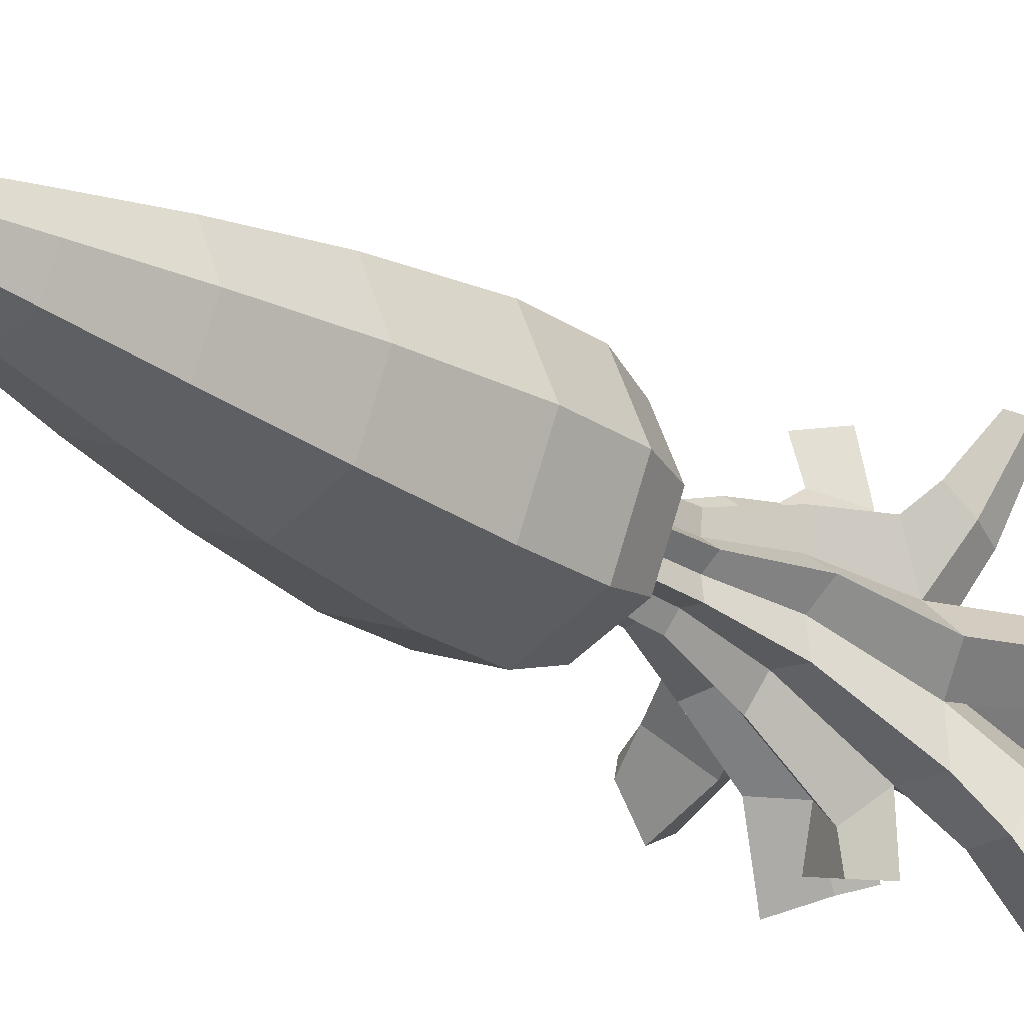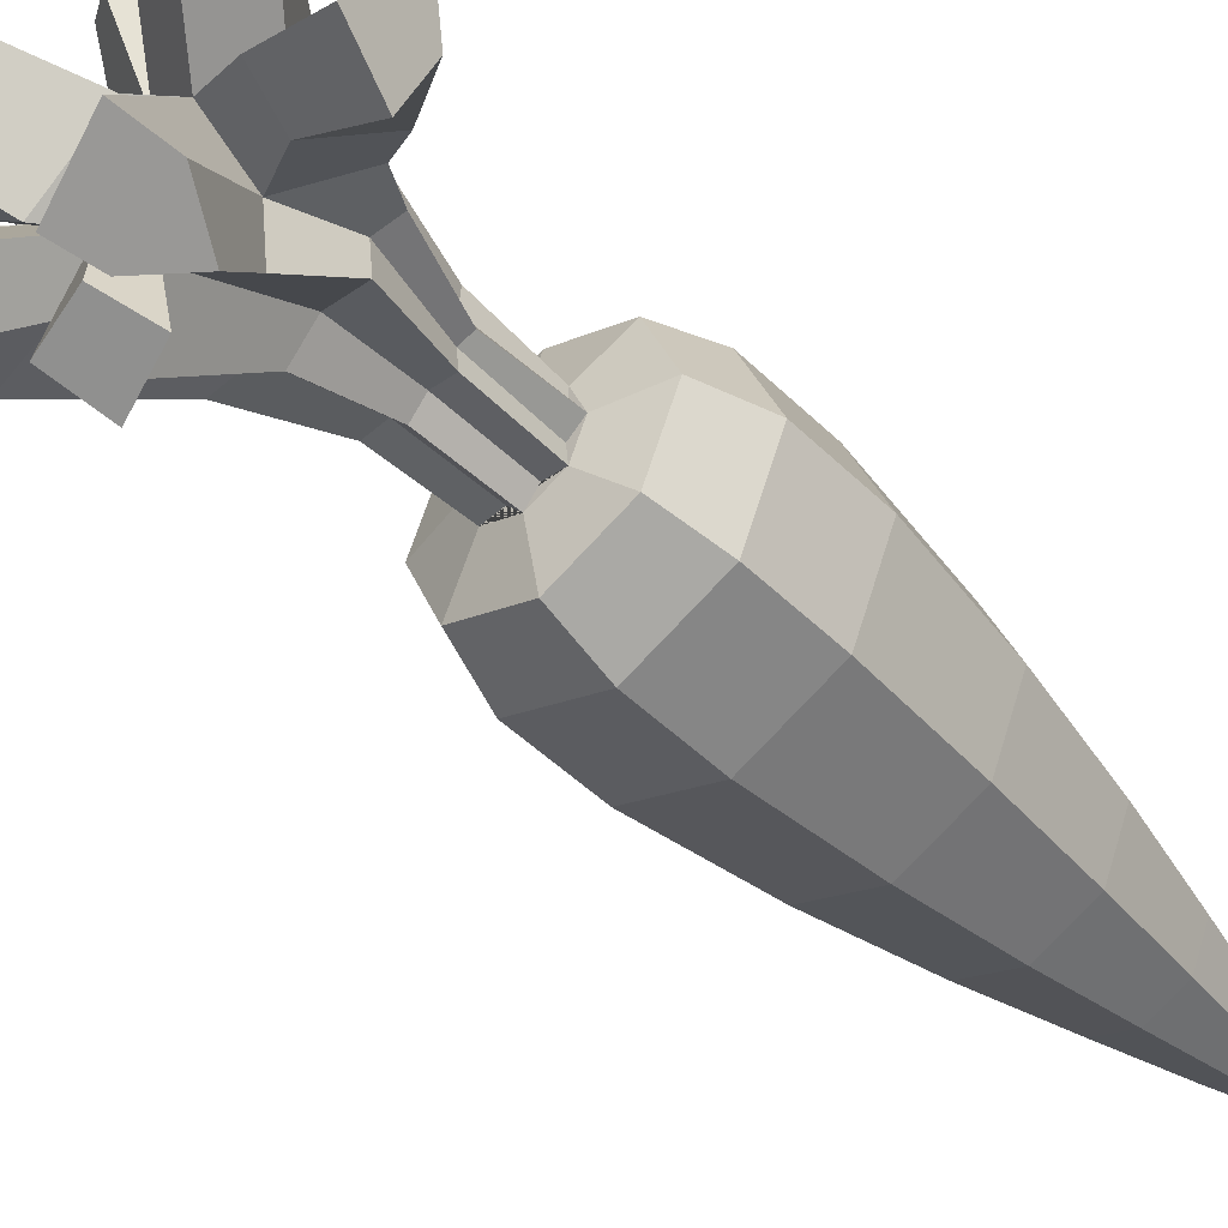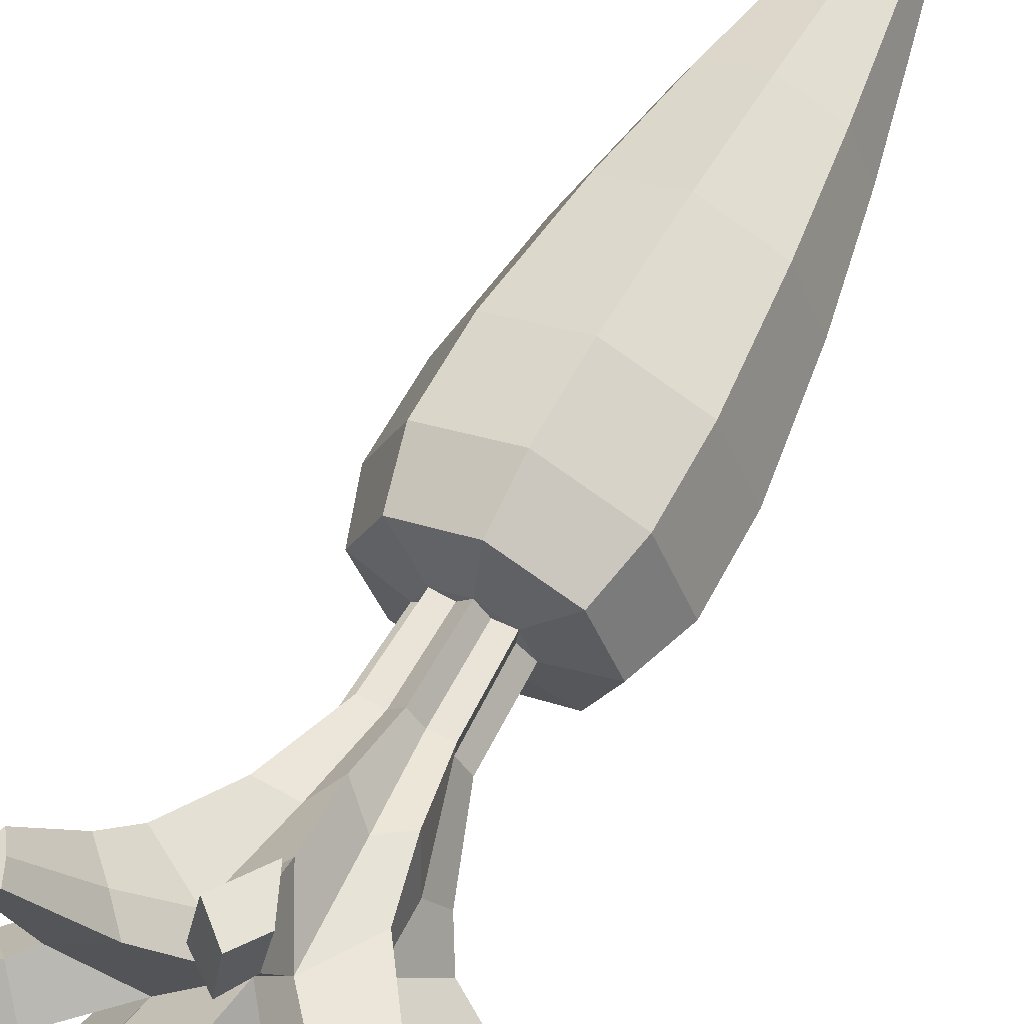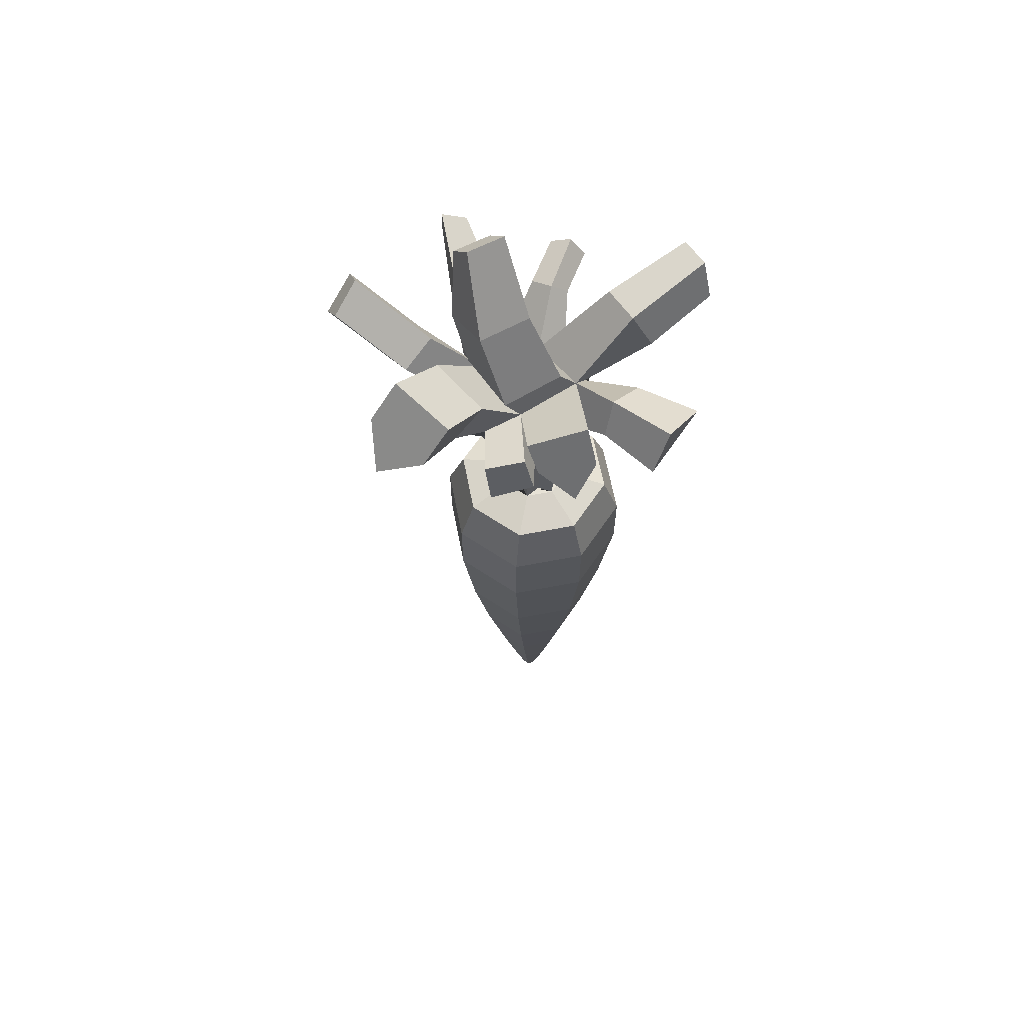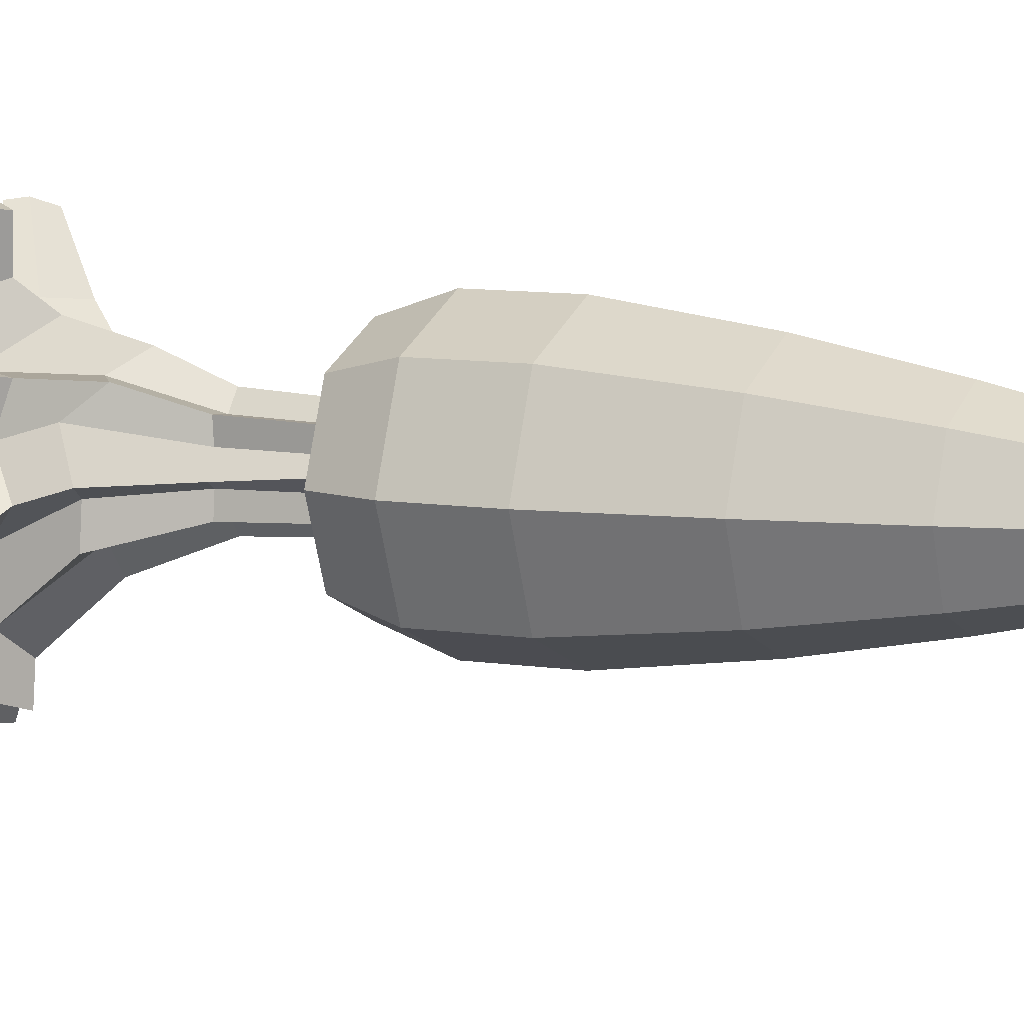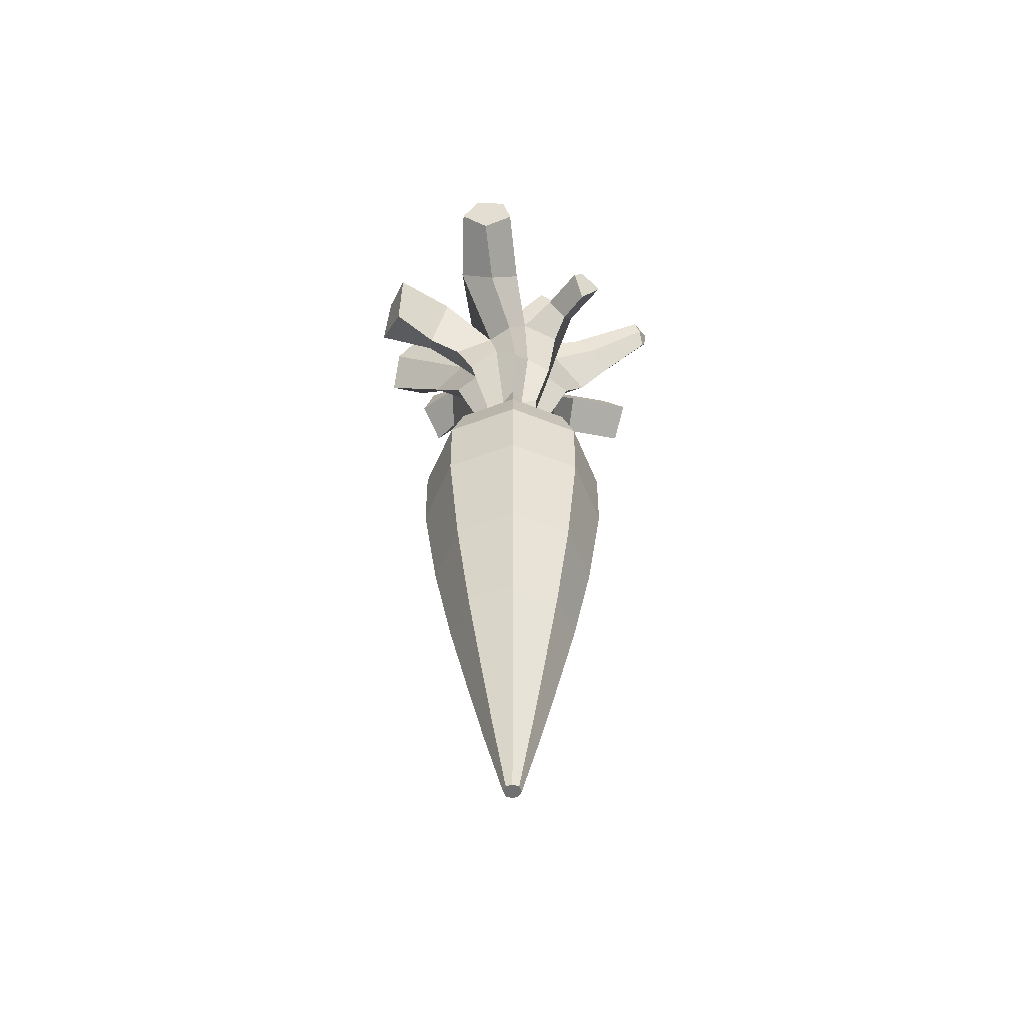
<metadata>
{"format":"obj","ext":"obj","renderer":"f3d","projection":"perspective","resolution":1024,"background":"white","views":[{"elev":-23.1,"azim":41.1,"up":"+Z"},{"elev":-46.9,"azim":-138.0,"up":"+Z"},{"elev":61.4,"azim":-152.1,"up":"+Z"},{"elev":63.7,"azim":-168.5,"up":"+Y"},{"elev":8.5,"azim":-65.5,"up":"+Z"},{"elev":-54.8,"azim":-45.6,"up":"+Y"}]}
</metadata>
<code>
o Carrot_Cylinder.008
v -0 0.08193 -0.01501
v -0 1.061 -0.06262
v 0.01061 0.08193 -0.01061
v 0.04428 1.061 -0.04428
v 0.01501 0.08193 0
v 0.06262 1.061 0
v 0.01061 0.08193 0.01061
v 0.04428 1.061 0.04428
v -0 0.08193 0.01501
v -0 1.061 0.06262
v -0.01061 0.08193 0.01061
v -0.04428 1.061 0.04428
v -0.01501 0.08193 -0
v -0.06262 1.061 -0
v -0.01061 0.08193 -0.01061
v -0.04428 1.061 -0.04428
v 0 0.6488 -0.1418
v 0.1003 0.6488 -0.1003
v 0.1418 0.6488 0
v 0.1003 0.6488 0.1003
v -0 0.6488 0.1418
v -0.1003 0.6488 0.1003
v -0.1418 0.6488 -0
v -0.1003 0.6488 -0.1003
v 0 0.8343 -0.1669
v 0.118 0.8343 -0.118
v 0.1669 0.8343 0
v 0.118 0.8343 0.118
v -0 0.8343 0.1669
v -0.118 0.8343 0.118
v -0.1669 0.8343 -0
v -0.118 0.8343 -0.118
v 0 0.9597 -0.1673
v 0.1183 0.9597 -0.1183
v 0.1673 0.9597 0
v 0.1183 0.9597 0.1183
v -0 0.9597 0.1673
v -0.1183 0.9597 0.1183
v -0.1673 0.9597 -0
v -0.1183 0.9597 -0.1183
v 0.05389 0.3327 -0.05389
v 0.07622 0.3327 0
v 0.05389 0.3327 0.05389
v -0 0.3327 0.07622
v -0.05389 0.3327 0.05389
v -0.07622 0.3327 -0
v -0.05389 0.3327 -0.05389
v 0 0.3327 -0.07622
v 0.03311 0.2073 -0.03311
v 0.04682 0.2073 0
v 0.03311 0.2073 0.03311
v -0 0.2073 0.04682
v -0.03311 0.2073 0.03311
v -0.04682 0.2073 -0
v -0.03311 0.2073 -0.03311
v -0 0.2073 -0.04682
v 0 0.4794 -0.1094
v 0.07736 0.4794 -0.07736
v 0.1094 0.4794 0
v 0.07736 0.4794 0.07736
v -0 0.4794 0.1094
v -0.07736 0.4794 0.07736
v -0.1094 0.4794 -0
v -0.07736 0.4794 -0.07736
v -0 1.043 -0.1384
v 0.09788 1.043 -0.09788
v 0.1384 1.043 0
v 0.09788 1.043 0.09788
v -0 1.043 0.1384
v -0.09788 1.043 0.09788
v -0.1384 1.043 -0
v -0.09788 1.043 -0.09788
v -0 1.061 -0.06262
v 0.04428 1.061 -0.04428
v 0.06262 1.061 0
v 0.04428 1.061 0.04428
v -0 1.061 0.06262
v -0.04428 1.061 0.04428
v -0.06262 1.061 -0
v -0.04428 1.061 -0.04428
v -0 1.302 -0.1155
v 0.08164 1.302 -0.08164
v 0.1155 1.302 0
v 0.08164 1.302 0.08164
v 0.004993 1.271 0.102
v -0.06641 1.277 0.07552
v -0.1048 1.294 -0.01758
v -0.08164 1.302 -0.08164
v 0.01722 1.061 -0.04156
v 0.04156 1.061 -0.01722
v 0.04156 1.061 0.01722
v 0.01722 1.061 0.04156
v -0.01722 1.061 0.04156
v -0.04156 1.061 0.01722
v -0.04156 1.061 -0.01722
v -0.01722 1.061 -0.04156
v 0.03174 1.302 -0.07663
v 0.07663 1.302 -0.03174
v 0.07663 1.302 0.03174
v 0.03174 1.302 0.07663
v -0.03174 1.302 0.07663
v -0.08853 1.318 0.03916
v -0.07663 1.302 -0.03174
v -0.03174 1.302 -0.07663
v -0.06286 1.179 -0.01064
v -0.04883 1.182 -0.04883
v -0 1.182 0.06905
v -0.04883 1.182 0.04883
v 0.06905 1.182 0
v 0.04883 1.182 0.04883
v -0 1.182 -0.06905
v 0.04883 1.182 -0.04883
v 0.04583 1.182 -0.01898
v 0.01898 1.182 0.04583
v -0.04583 1.182 0.01898
v -0.01898 1.182 -0.04583
v 0.01898 1.182 -0.04583
v 0.04583 1.182 0.01898
v -0.01898 1.182 0.04583
v -0.04583 1.182 -0.01898
v 0.02282 1.415 -0.2044
v 0.1354 1.448 -0.1657
v 0.1782 1.419 -0.04544
v 0.1354 1.38 0.08067
v 0.000739 1.366 0.1267
v -0.08734 1.367 0.07705
v -0.1322 1.342 -0.03299
v -0.07608 1.395 -0.1555
v 0.05784 1.462 -0.1573
v 0.1275 1.453 -0.09016
v 0.1289 1.421 0.005361
v 0.06009 1.424 0.07311
v -0.03742 1.44 0.07513
v -0.08467 1.391 0.01714
v -0.07557 1.403 -0.08085
v -0.03003 1.448 -0.1565
v 0.08742 1.474 -0.03991
v 0.00258 1.478 -0.1214
v 0.001961 1.443 0.03437
v -0.07734 1.475 -0.04115
v 0.144 1.713 0.02318
v 0.1133 1.765 -0.008674
v 0.09252 1.71 0.06712
v 0.06186 1.761 0.03527
v 0.2032 1.549 -0.3111
v 0.125 1.591 -0.3047
v 0.2215 1.612 -0.2511
v 0.1868 1.672 -0.2129
v 0.0903 1.651 -0.2665
v 0.359 1.529 -0.0178
v 0.331 1.587 -0.05818
v 0.3301 1.573 0.03664
v 0.3072 1.621 -0.00502
v 0.006732 1.641 -0.03192
v 0.07555 1.648 -0.09518
v 0.136 1.615 -0.03611
v 0.06028 1.594 0.02102
v 0.0264 1.524 -0.135
v 0.1053 1.52 -0.05978
v -0.05298 1.519 -0.05887
v 0.01754 1.492 0.01129
v 0.2037 1.524 -0.1007
v 0.243 1.478 -0.05815
v 0.2039 1.514 -0.005531
v 0.1717 1.552 -0.049
v 0.1433 1.589 -0.1187
v 0.05704 1.567 -0.1725
v 0.1653 1.501 -0.2227
v 0.1742 1.541 -0.1589
v 0.09353 1.529 -0.2144
v 0.02612 1.42 -0.2562
v 0.03868 1.494 -0.2434
v -0.04229 1.443 -0.2337
v -0.02464 1.508 -0.2241
v -0.1163 1.471 -0.2561
v -0.1425 1.529 -0.2161
v -0.04922 1.505 -0.2372
v -0.02746 1.553 -0.2184
v -0.1211 1.587 -0.187
v -0.1811 1.367 -0.0632
v -0.1816 1.456 -0.01759
v -0.1415 1.441 -0.1119
v -0.1473 1.496 -0.07678
v -0.2547 1.414 -0.09192
v -0.2885 1.462 -0.04553
v -0.2331 1.436 -0.1625
v -0.2516 1.509 -0.1262
v -0.1593 1.471 0.09499
v -0.105 1.522 0.1167
v -0.1917 1.518 0.03608
v -0.1072 1.585 0.08115
v -0.1555 1.585 0.03673
v -0.2417 1.512 0.1572
v -0.2065 1.552 0.1959
v -0.2743 1.562 0.1214
v -0.2178 1.612 0.1868
v -0.2562 1.619 0.1465
v -0.003345 1.416 0.16
v 0.0358 1.479 0.145
v -0.0282 1.473 0.1411
v -0.001713 1.504 0.1244
v -0.01623 1.406 0.2236
v 0.02075 1.47 0.2404
v -0.04245 1.465 0.2289
v -0.01646 1.501 0.2299
v 0.1584 1.423 0.1251
v 0.1685 1.466 0.09354
v 0.1197 1.462 0.1289
v 0.1557 1.513 0.08037
v 0.09167 1.491 0.1095
v 0.1949 1.481 0.2106
v 0.2097 1.509 0.2057
v 0.1775 1.506 0.221
v 0.21 1.538 0.2107
v 0.1677 1.531 0.2173
f 65 2 4 66
f 66 4 6 67
f 67 6 8 68
f 68 8 10 69
f 69 10 12 70
f 70 12 14 71
f 4 2 16 14 12 10 8 6
f 71 14 16 72
f 72 16 2 65
f 1 3 5 7 9 11 13 15
f 64 24 17 57
f 63 23 24 64
f 62 22 23 63
f 61 21 22 62
f 60 20 21 61
f 59 19 20 60
f 58 18 19 59
f 57 17 18 58
f 24 32 25 17
f 23 31 32 24
f 22 30 31 23
f 21 29 30 22
f 20 28 29 21
f 19 27 28 20
f 18 26 27 19
f 17 25 26 18
f 32 40 33 25
f 31 39 40 32
f 30 38 39 31
f 29 37 38 30
f 28 36 37 29
f 27 35 36 28
f 26 34 35 27
f 25 33 34 26
f 56 48 41 49
f 49 41 42 50
f 50 42 43 51
f 51 43 44 52
f 52 44 45 53
f 53 45 46 54
f 54 46 47 55
f 55 47 48 56
f 15 55 56 1
f 13 54 55 15
f 11 53 54 13
f 9 52 53 11
f 7 51 52 9
f 5 50 51 7
f 3 49 50 5
f 1 56 49 3
f 48 57 58 41
f 41 58 59 42
f 42 59 60 43
f 43 60 61 44
f 44 61 62 45
f 45 62 63 46
f 46 63 64 47
f 47 64 57 48
f 40 72 65 33
f 39 71 72 40
f 38 70 71 39
f 37 69 70 38
f 36 68 69 37
f 35 67 68 36
f 34 66 67 35
f 33 65 66 34
f 74 90 75 91 76 92 77 93 78 94 79 95 80 96 73 89
f 83 98 130 123
f 120 105 87 103
f 119 107 85 101
f 118 109 83 99
f 117 111 81 97
f 116 106 88 104
f 115 108 86 102
f 114 110 84 100
f 113 112 82 98
f 109 113 98 83
f 75 90 113 109
f 90 74 112 113
f 107 114 100 85
f 77 92 114 107
f 92 76 110 114
f 105 115 102 87
f 79 94 115 105
f 94 78 108 115
f 111 116 104 81
f 73 96 116 111
f 96 80 106 116
f 112 117 97 82
f 74 89 117 112
f 89 73 111 117
f 110 118 99 84
f 76 91 118 110
f 91 75 109 118
f 108 119 101 86
f 78 93 119 108
f 93 77 107 119
f 106 120 103 88
f 80 95 120 106
f 95 79 105 120
f 167 166 148 149
f 100 84 124 132
f 84 99 131 124
f 101 85 125 133
f 85 100 132 125
f 102 86 126 134
f 86 101 133 126
f 103 87 127 135
f 87 102 134 127
f 104 88 128 136
f 97 81 121 129
f 88 103 135 128
f 98 82 122 130
f 81 104 136 121
f 82 97 129 122
f 99 83 123 131
f 134 140 183 181
f 163 162 151 150
f 155 154 144 142
f 129 121 171 172
f 139 132 208 210
f 128 135 176 175
f 132 139 201 199
f 134 126 188 190
f 141 142 144 143
f 156 155 142 141
f 154 157 143 144
f 157 156 141 143
f 145 146 149 148 147
f 169 168 145 147
f 166 169 147 148
f 168 170 146 145
f 170 167 149 146
f 151 153 152 150
f 165 164 152 153
f 162 165 153 151
f 164 163 150 152
f 161 159 156 157
f 160 161 157 154
f 159 158 155 156
f 158 160 154 155
f 138 140 160 158
f 137 138 158 159
f 140 139 161 160
f 139 137 159 161
f 131 123 163 164
f 130 137 165 162
f 137 131 164 165
f 123 130 162 163
f 129 138 167 170
f 122 129 170 168
f 137 130 169 166
f 130 122 168 169
f 138 137 166 167
f 173 174 172 171
f 121 136 173 171
f 136 138 174 173
f 138 129 172 174
f 176 179 178 177 175
f 135 140 179 176
f 138 136 177 178
f 136 128 175 177
f 140 138 178 179
f 181 183 187 185
f 140 135 182 183
f 135 127 180 182
f 127 134 181 180
f 185 187 186 184
f 182 180 184 186
f 183 182 186 187
f 180 181 185 184
f 189 191 196 194
f 126 133 189 188
f 139 140 192 191
f 140 134 190 192
f 133 139 191 189
f 196 197 195 193 194
f 188 189 194 193
f 191 192 197 196
f 192 190 195 197
f 190 188 193 195
f 199 201 205 203
f 133 125 198 200
f 125 132 199 198
f 139 133 200 201
f 203 205 204 202
f 198 199 203 202
f 201 200 204 205
f 200 198 202 204
f 208 206 211 213
f 131 137 209 207
f 132 124 206 208
f 124 131 207 206
f 137 139 210 209
f 212 214 215 213 211
f 209 210 215 214
f 206 207 212 211
f 210 208 213 215
f 207 209 214 212

</code>
